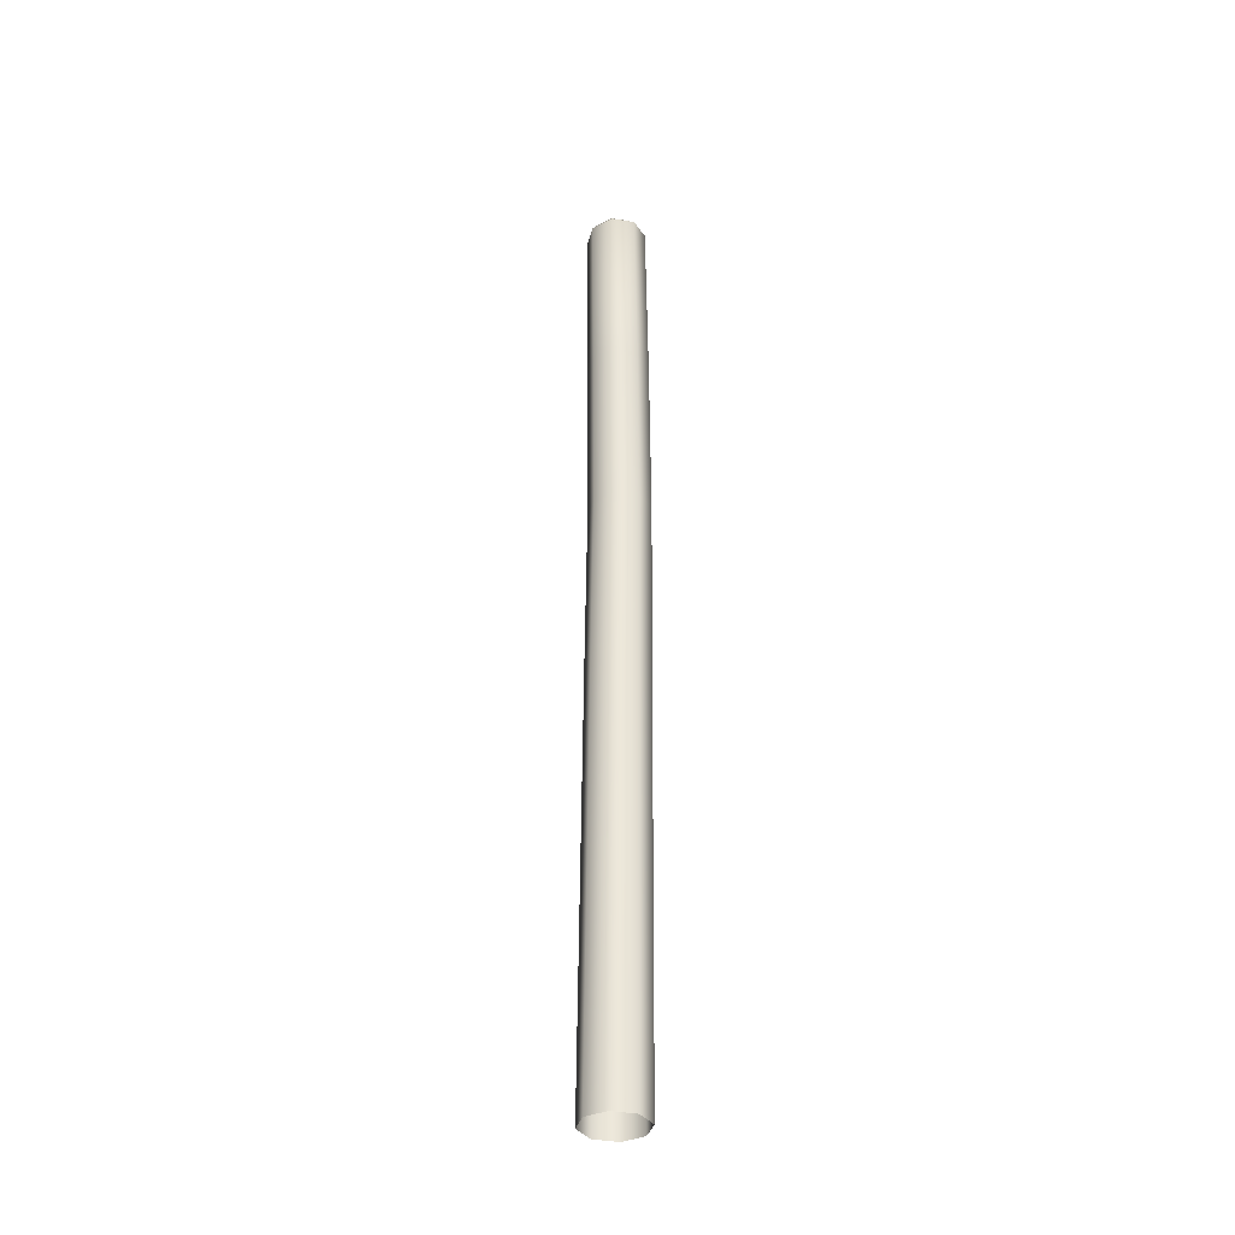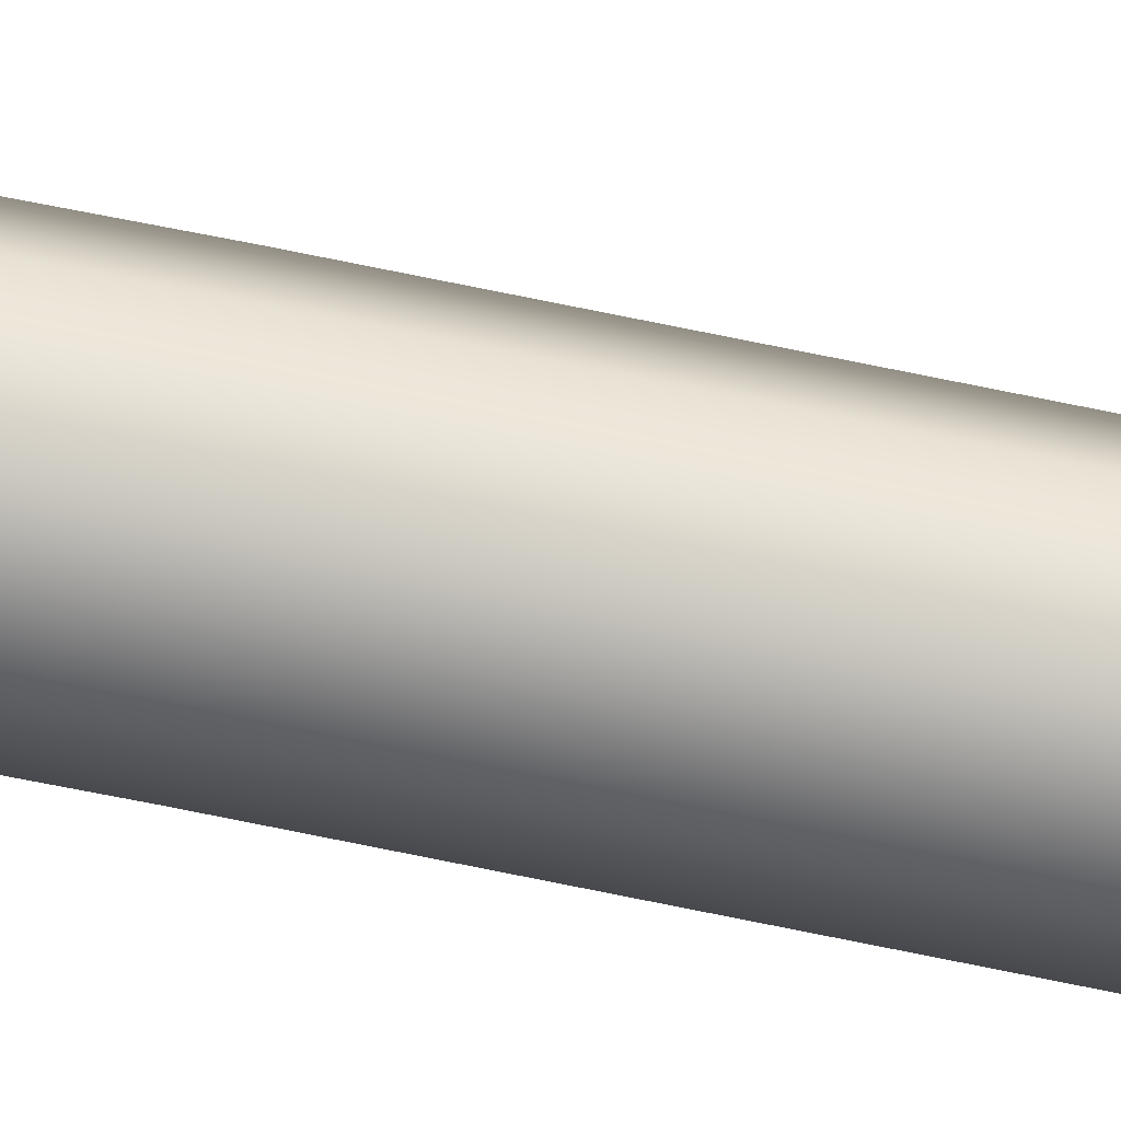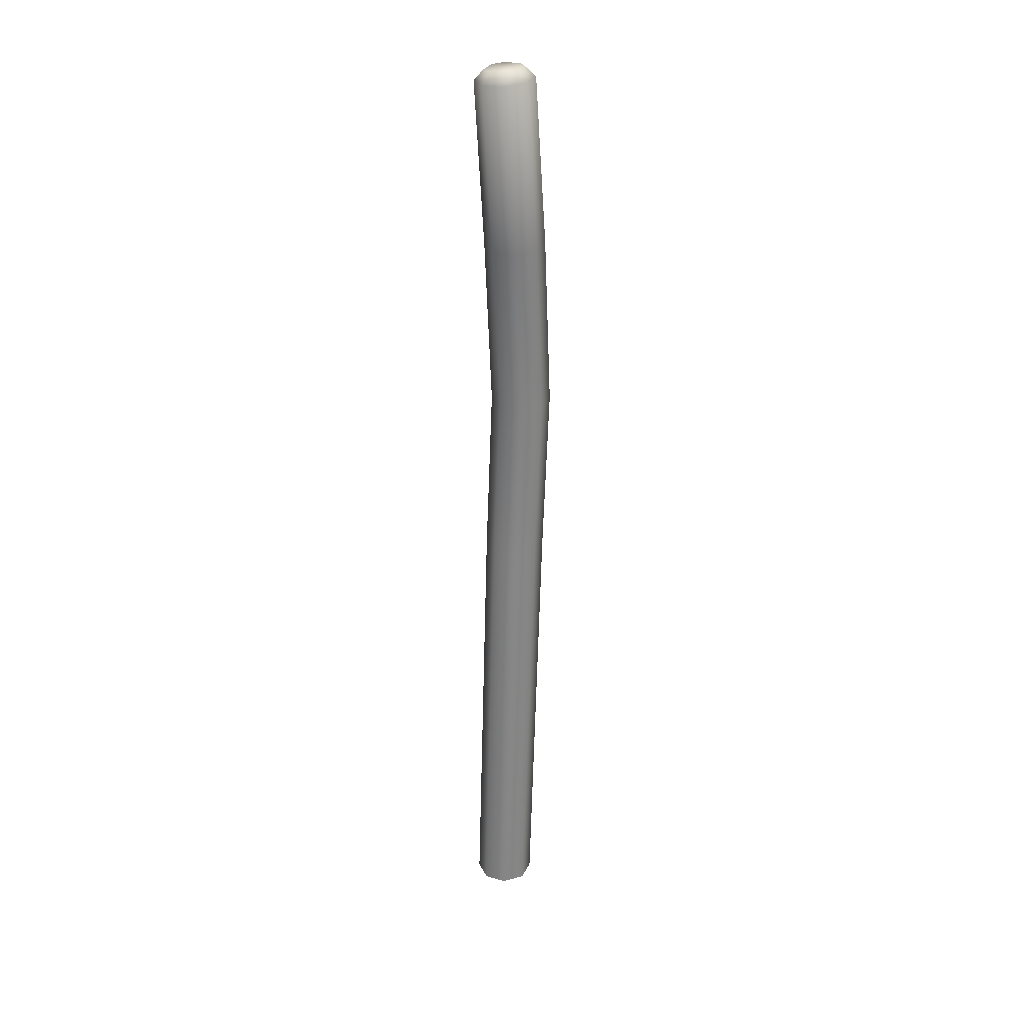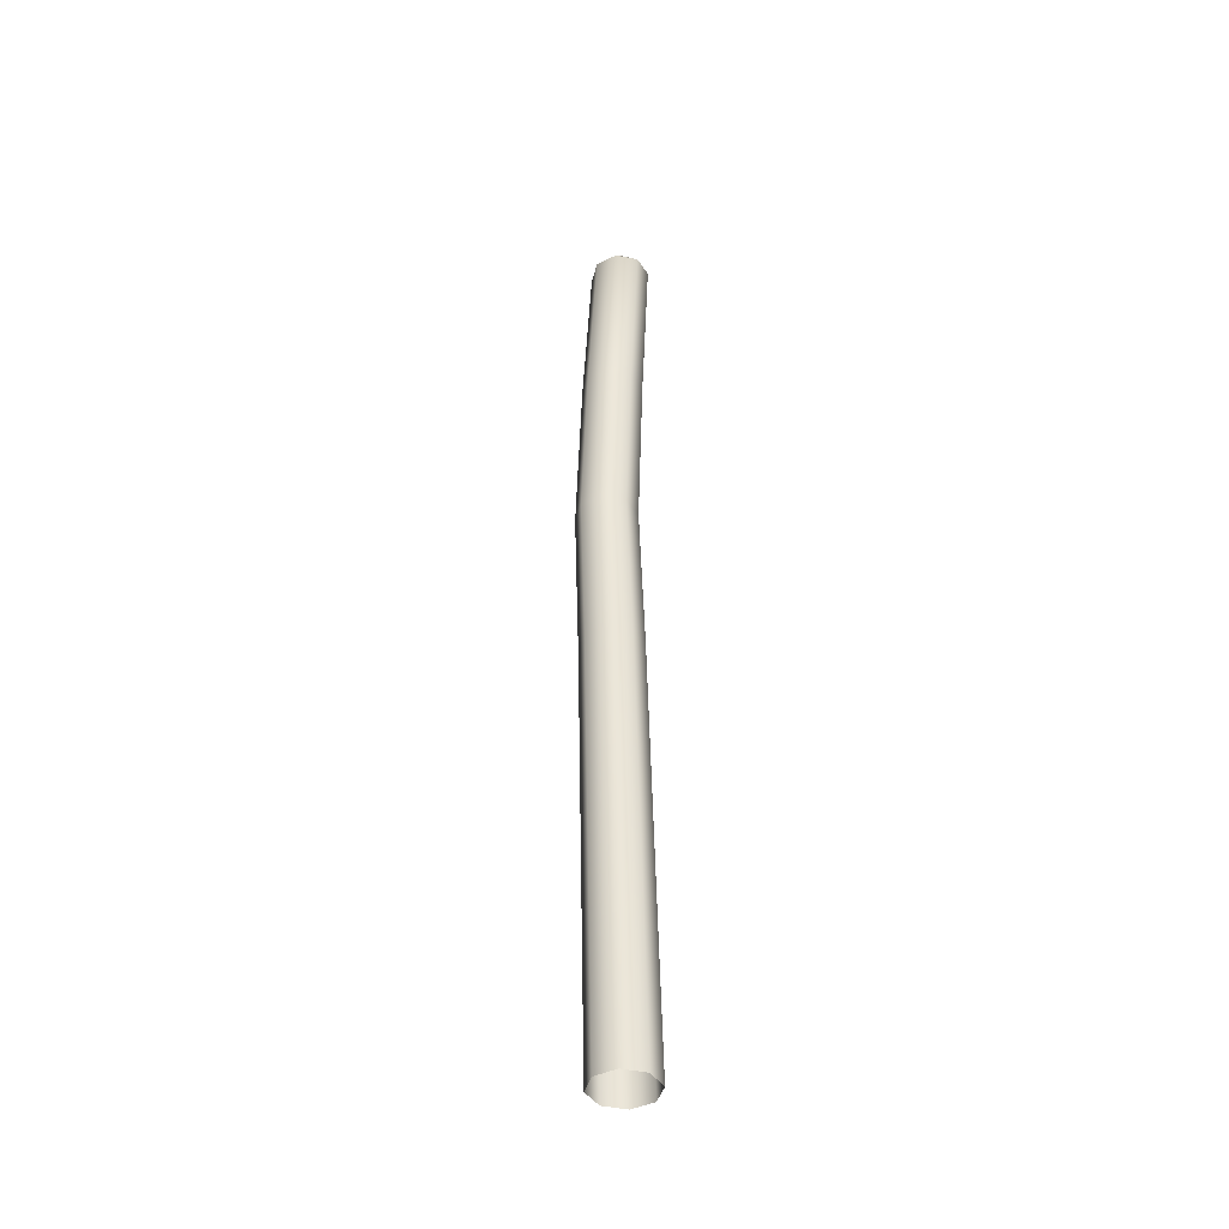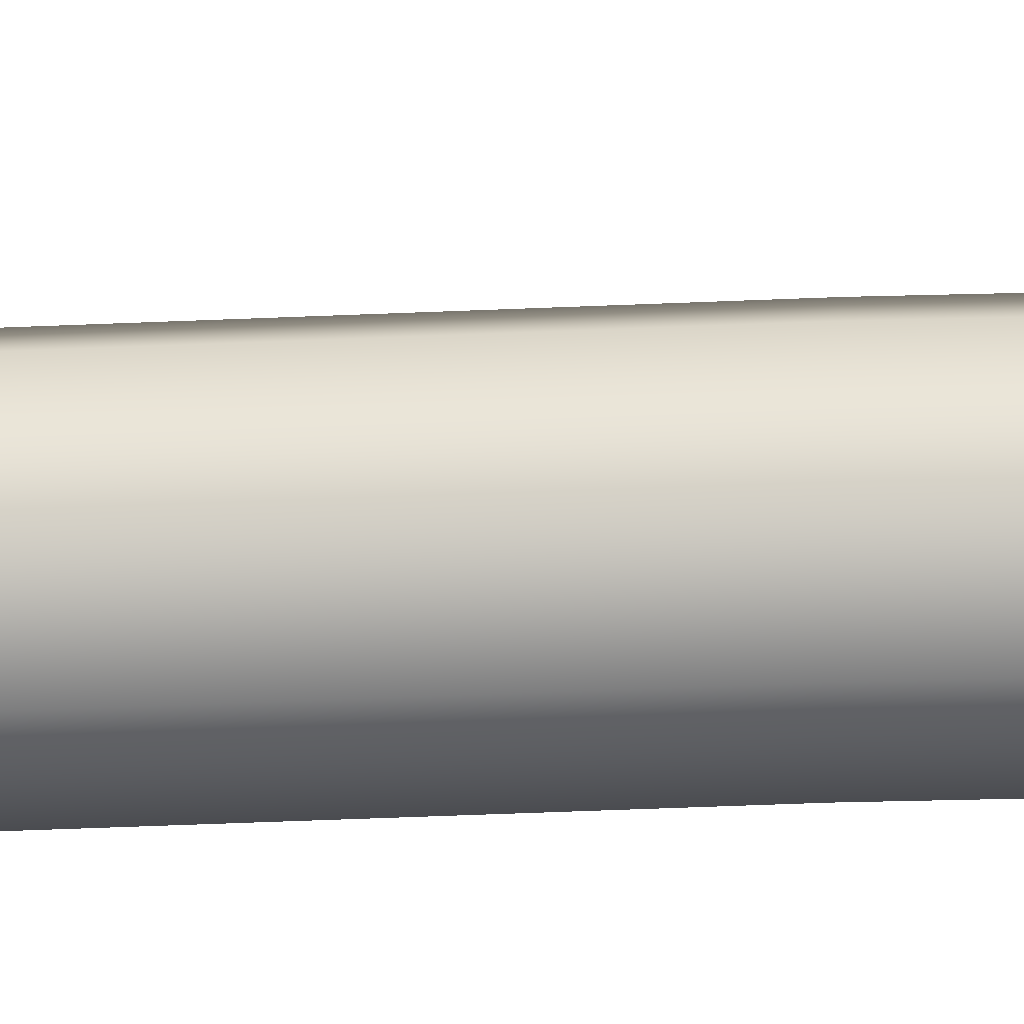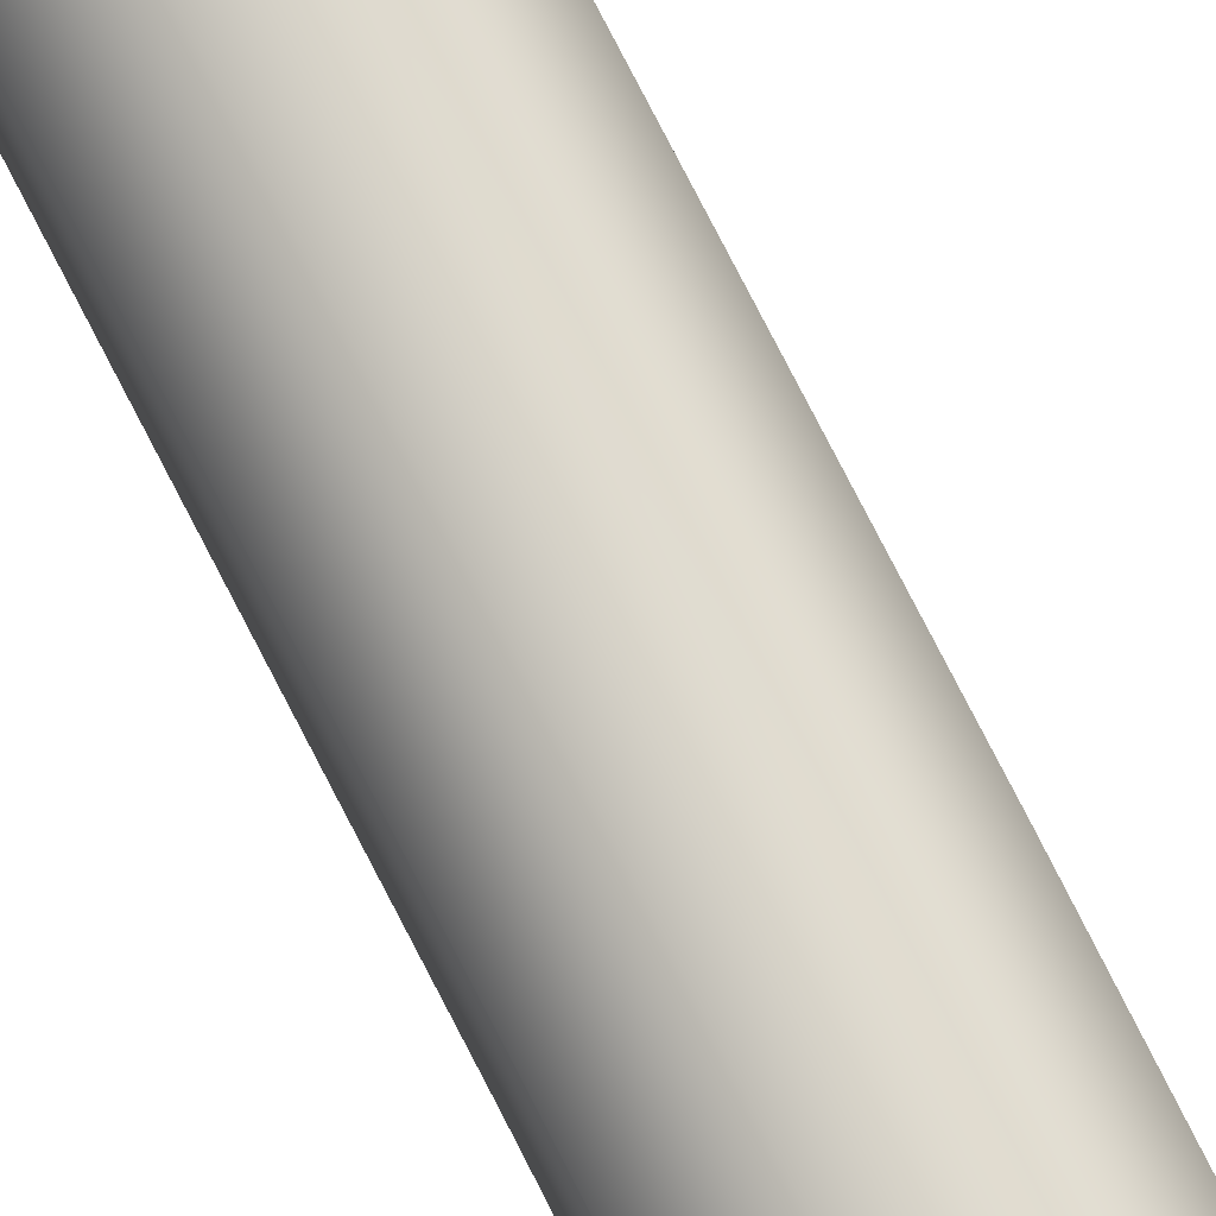
<metadata>
{"format":"obj","ext":"obj","renderer":"f3d","projection":"perspective","resolution":1024,"background":"white","views":[{"elev":-36.2,"azim":33.4,"up":"+Y"},{"elev":-77.1,"azim":80.4,"up":"+Z"},{"elev":29.4,"azim":71.3,"up":"+Y"},{"elev":-42.4,"azim":-11.6,"up":"+Y"},{"elev":11.2,"azim":-85.9,"up":"+Z"},{"elev":77.7,"azim":-25.8,"up":"+Z"}]}
</metadata>
<code>
o candle_wick_2.003
v 6.083 4.843 1.566
v 6.084 4.843 1.566
v 6.084 4.843 1.566
v 6.085 4.843 1.565
v 6.086 4.843 1.566
v 6.086 4.843 1.567
v 6.085 4.843 1.568
v 6.084 4.843 1.568
v 6.083 4.843 1.567
v 6.083 4.863 1.566
v 6.084 4.863 1.565
v 6.084 4.863 1.565
v 6.085 4.863 1.565
v 6.085 4.863 1.565
v 6.085 4.863 1.567
v 6.085 4.863 1.567
v 6.084 4.863 1.567
v 6.083 4.863 1.567
v 6.083 4.871 1.565
v 6.083 4.878 1.566
v 6.084 4.878 1.565
v 6.084 4.878 1.565
v 6.083 4.871 1.565
v 6.083 4.871 1.565
v 6.085 4.878 1.565
v 6.084 4.871 1.564
v 6.085 4.878 1.565
v 6.085 4.871 1.565
v 6.085 4.878 1.567
v 6.085 4.871 1.566
v 6.085 4.878 1.567
v 6.085 4.871 1.567
v 6.084 4.878 1.567
v 6.084 4.871 1.567
v 6.083 4.878 1.567
v 6.083 4.871 1.566
v 6.084 4.886 1.566
v 6.083 4.886 1.566
v 6.083 4.886 1.566
v 6.084 4.887 1.566
v 6.084 4.886 1.565
v 6.084 4.886 1.565
v 6.084 4.886 1.565
v 6.085 4.887 1.566
v 6.085 4.886 1.565
v 6.085 4.886 1.565
v 6.085 4.887 1.566
v 6.086 4.886 1.566
v 6.086 4.886 1.566
v 6.085 4.887 1.567
v 6.086 4.886 1.567
v 6.086 4.886 1.567
v 6.085 4.886 1.567
v 6.085 4.886 1.568
v 6.085 4.886 1.568
v 6.084 4.886 1.568
v 6.084 4.886 1.568
v 6.084 4.886 1.568
v 6.084 4.886 1.567
v 6.083 4.886 1.567
v 6.083 4.886 1.567
f 44 40 37
f 44 37 59
f 47 44 59
f 47 59 56
f 50 47 56
f 50 56 53
f 29 52 55
f 29 55 31
f 31 55 58
f 31 58 33
f 33 58 61
f 33 61 35
f 20 39 43
f 20 43 22
f 9 18 10
f 9 10 1
f 8 17 18
f 8 18 9
f 7 16 17
f 7 17 8
f 6 15 16
f 6 16 7
f 5 14 15
f 5 15 6
f 4 13 14
f 4 14 5
f 2 11 13
f 2 13 4
f 1 10 12
f 1 12 3
f 18 36 19
f 18 19 10
f 36 35 20
f 36 20 19
f 17 34 36
f 17 36 18
f 34 33 35
f 34 35 36
f 16 32 34
f 16 34 17
f 32 31 33
f 32 33 34
f 15 30 32
f 15 32 16
f 30 29 31
f 30 31 32
f 14 28 30
f 14 30 15
f 28 27 29
f 28 29 30
f 13 26 28
f 13 28 14
f 26 25 27
f 26 27 28
f 11 23 26
f 11 26 13
f 23 21 25
f 23 25 26
f 10 19 24
f 10 24 12
f 19 20 22
f 19 22 24
f 21 42 46
f 21 46 25
f 25 46 49
f 25 49 27
f 27 49 52
f 27 52 29
f 37 40 41
f 37 41 38
f 40 44 45
f 40 45 41
f 44 47 48
f 44 48 45
f 47 50 51
f 47 51 48
f 50 53 54
f 50 54 51
f 53 56 57
f 53 57 54
f 56 59 60
f 56 60 57
f 59 37 38
f 59 38 60
f 35 61 39
f 35 39 20

</code>
